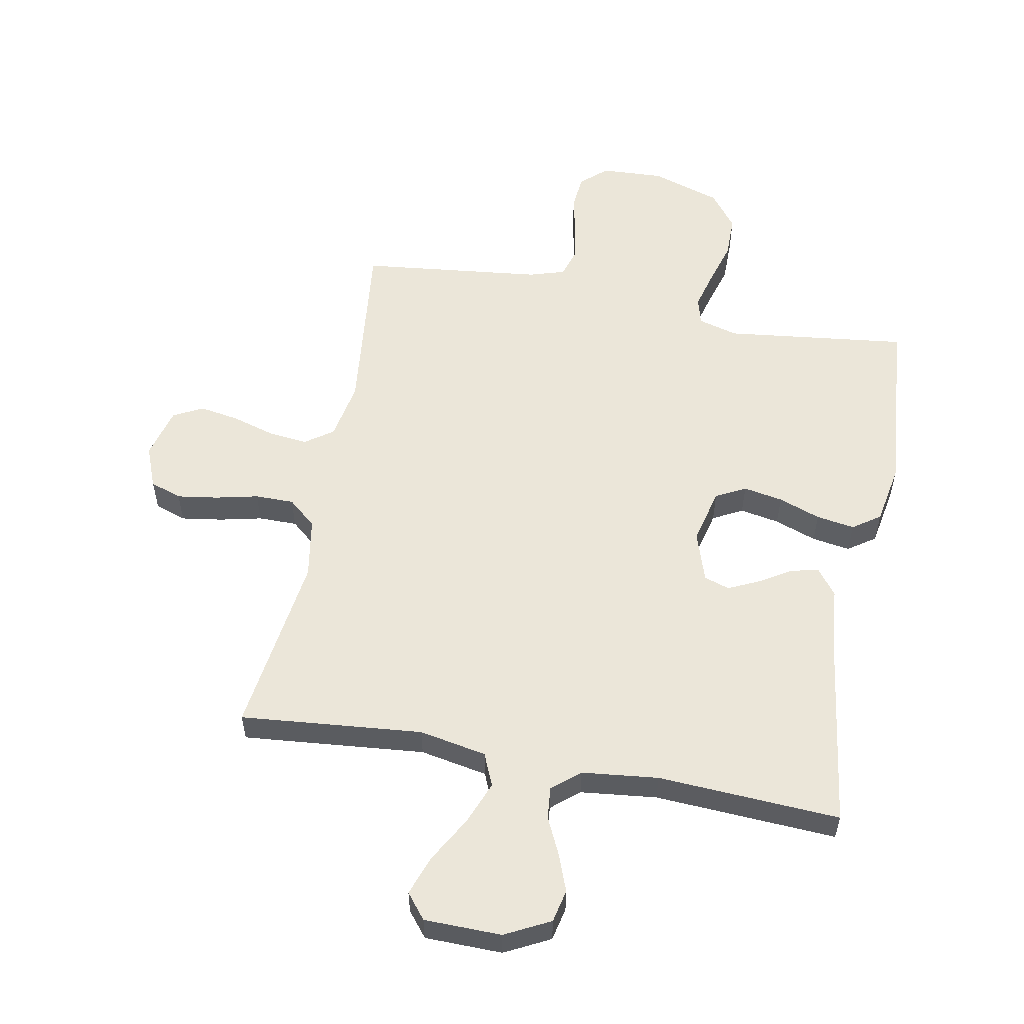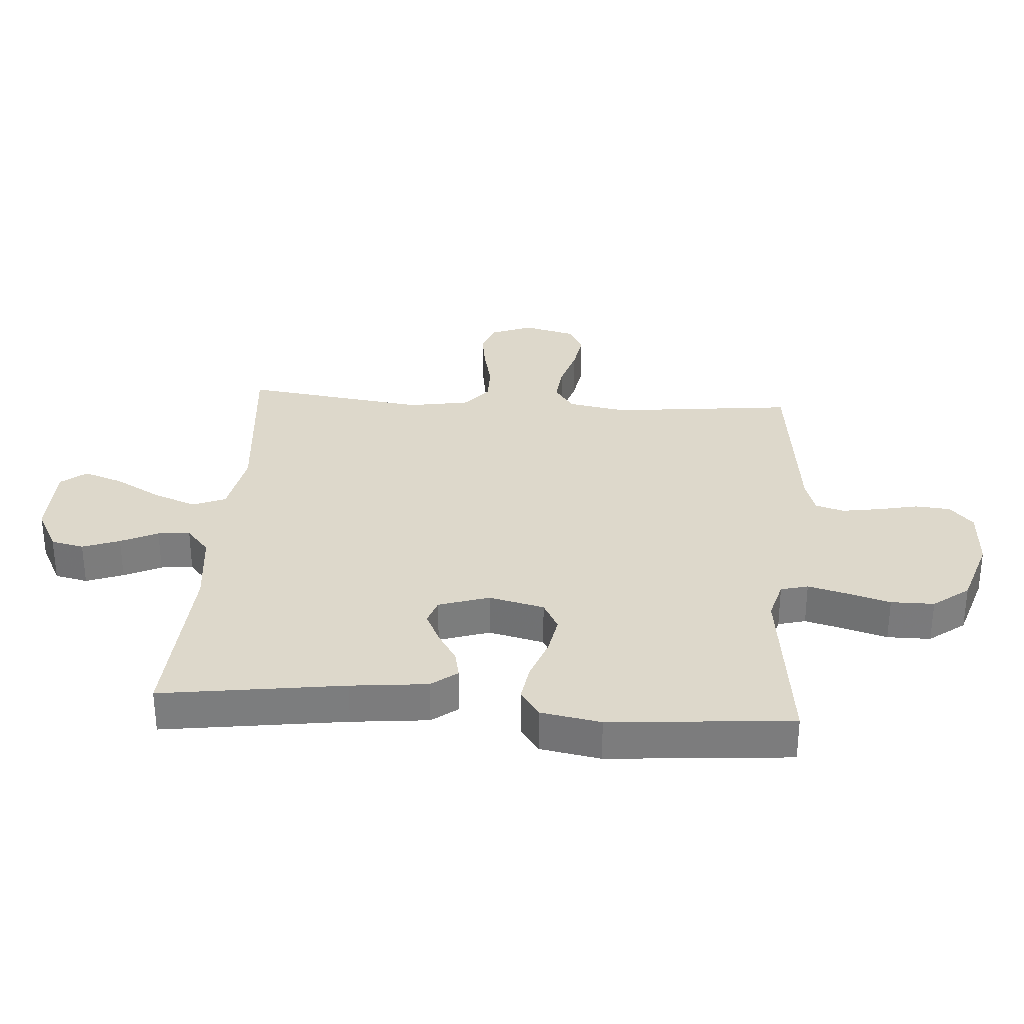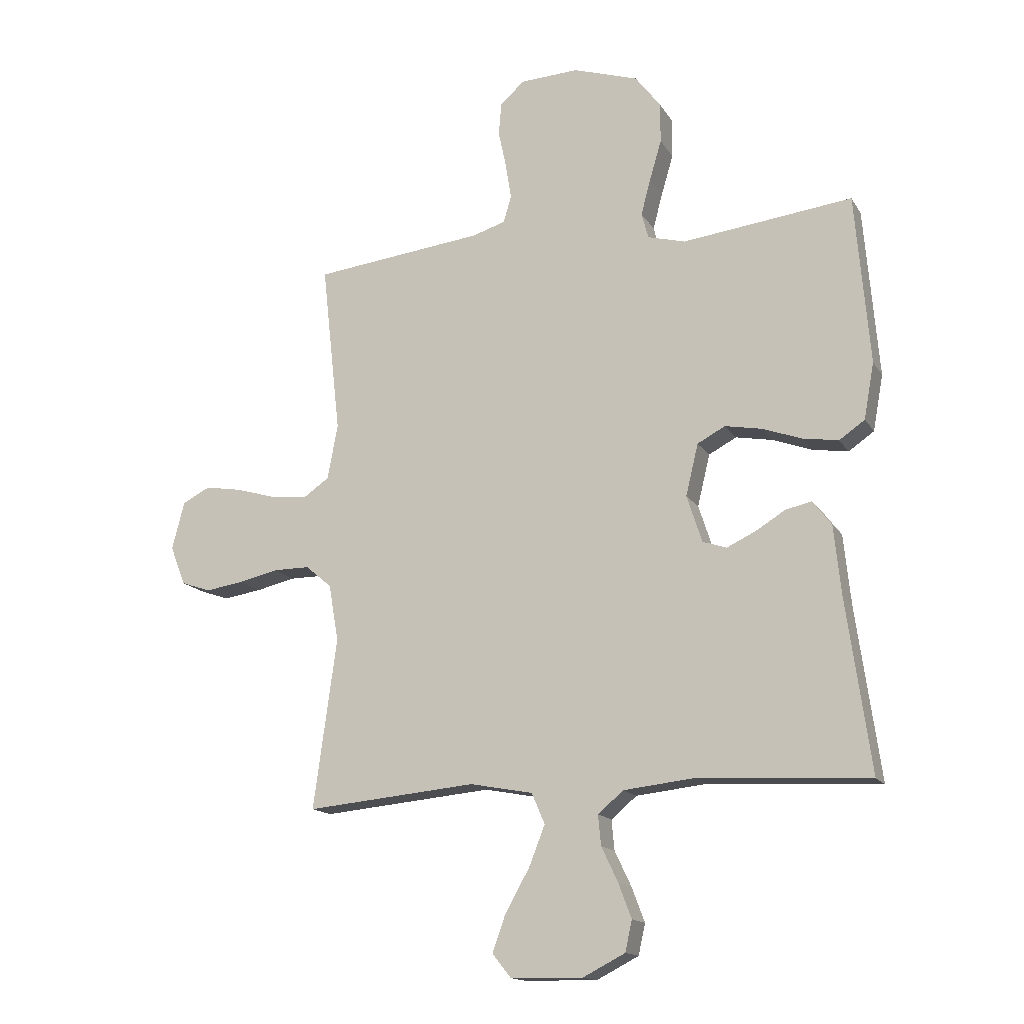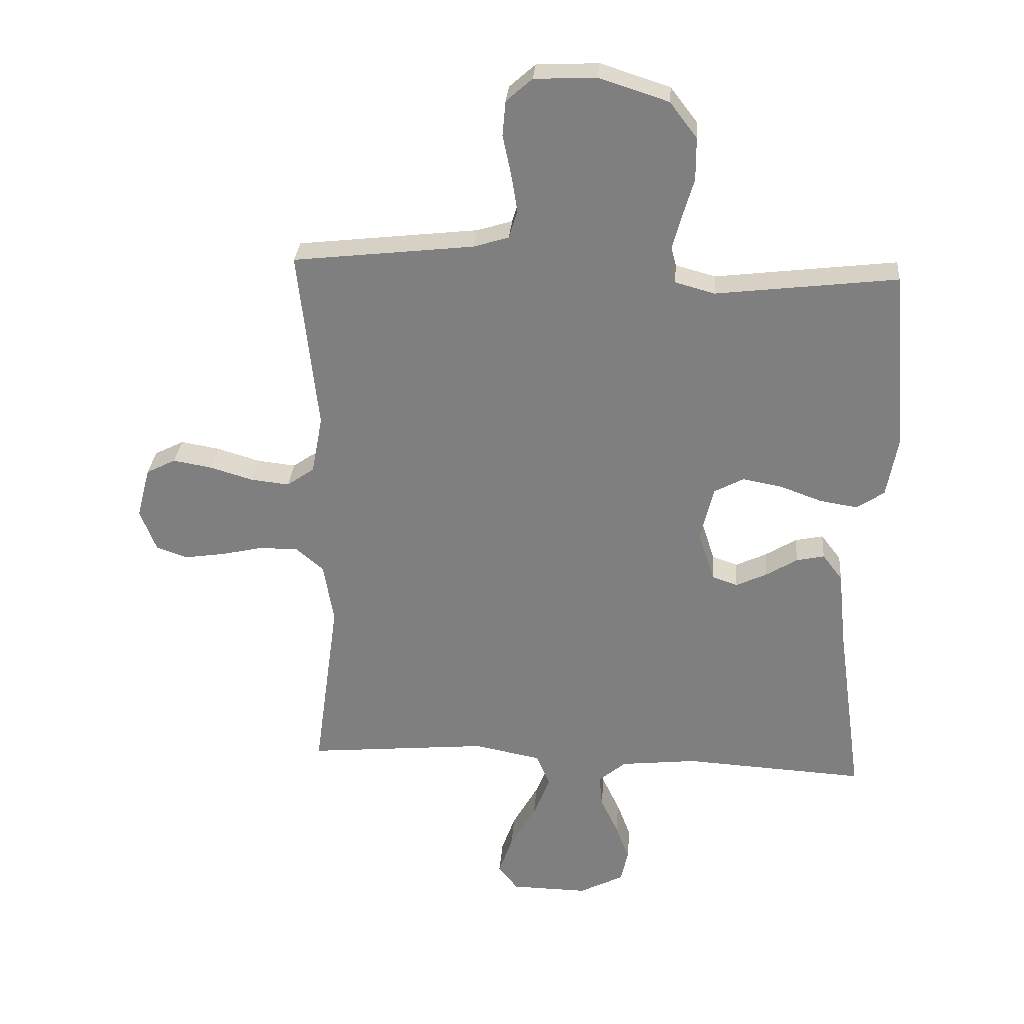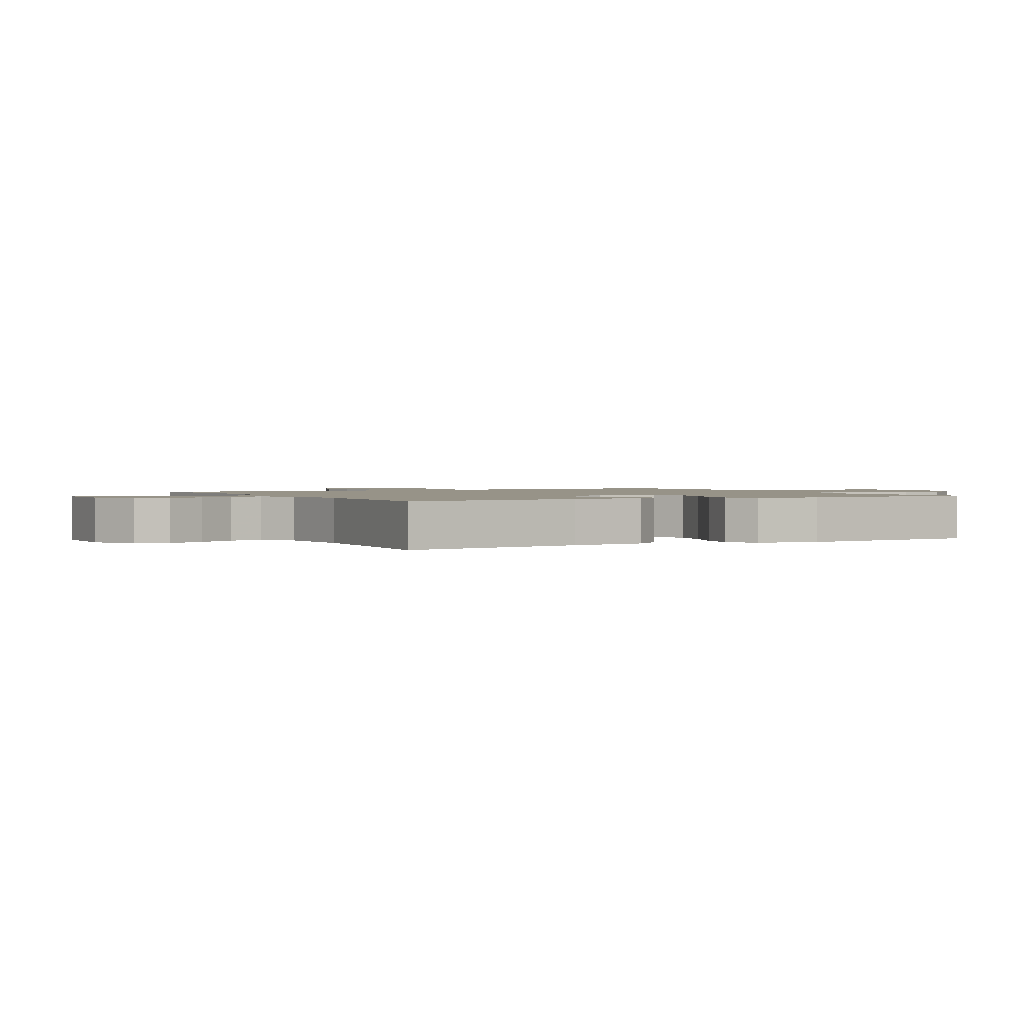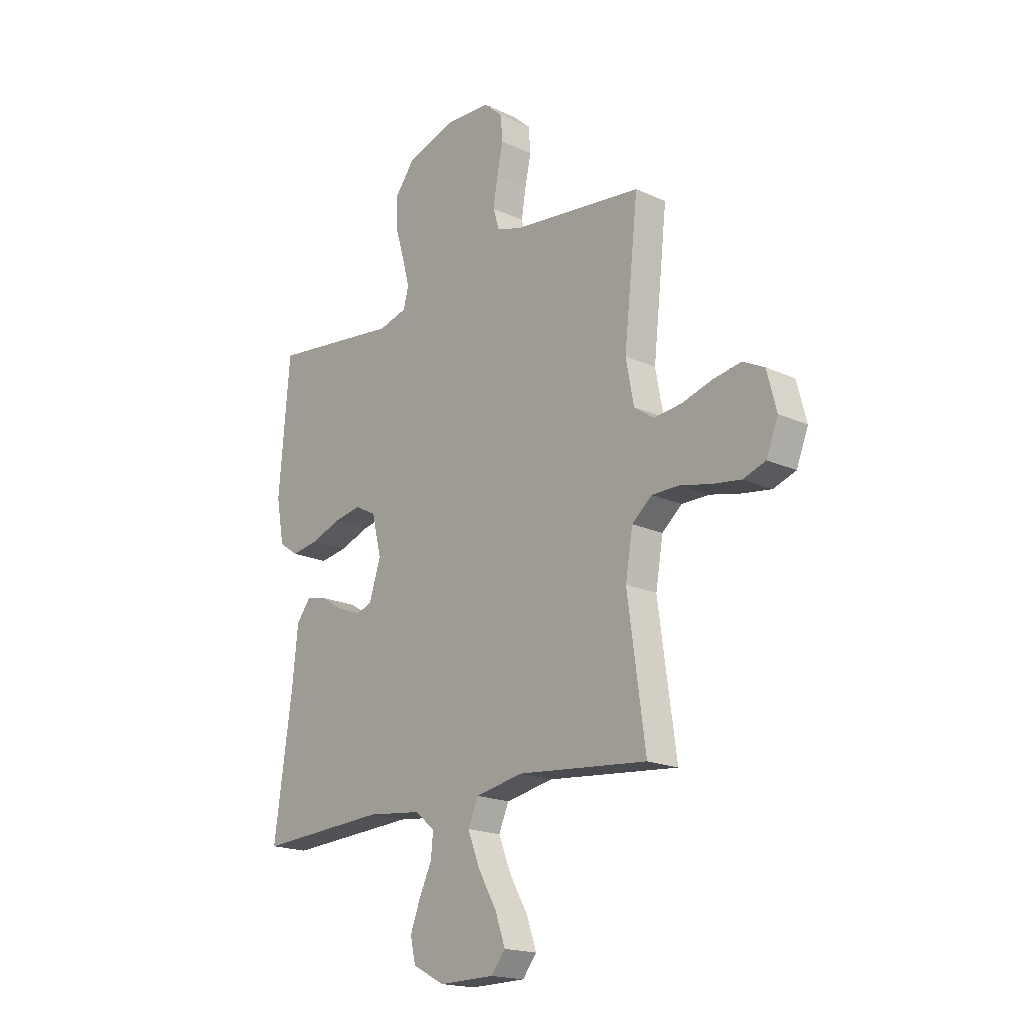
<metadata>
{"format":"obj","ext":"obj","renderer":"f3d","projection":"perspective","resolution":1024,"background":"white","views":[{"elev":55.8,"azim":-169.3,"up":"+Y"},{"elev":31.3,"azim":-85.9,"up":"+Y"},{"elev":-15.2,"azim":-158.8,"up":"+Z"},{"elev":29.7,"azim":-175.4,"up":"+Z"},{"elev":1.4,"azim":-118.3,"up":"+Y"},{"elev":-18.5,"azim":48.5,"up":"+Z"}]}
</metadata>
<code>
v -0.5 0.07 0.5
v -0.2 0.07 0.464
v -0.134 0.07 0.482
v -0.122 0.07 0.527
v -0.139 0.07 0.591
v -0.16 0.07 0.662
v -0.16 0.07 0.733
v -0.115 0.07 0.792
v 0 0.07 0.829
v 0.103 0.07 0.824
v 0.146 0.07 0.786
v 0.151 0.07 0.728
v 0.137 0.07 0.662
v 0.127 0.07 0.599
v 0.141 0.07 0.552
v 0.2 0.07 0.534
v 0.5 0.07 0.5
v 0.467 0.07 0.2
v 0.485 0.07 0.103
v 0.531 0.07 0.071
v 0.595 0.07 0.078
v 0.666 0.07 0.099
v 0.731 0.07 0.11
v 0.78 0.07 0.085
v 0.802 0.07 0
v 0.775 0.07 -0.069
v 0.723 0.07 -0.087
v 0.656 0.07 -0.077
v 0.586 0.07 -0.061
v 0.522 0.07 -0.061
v 0.476 0.07 -0.1
v 0.459 0.07 -0.2
v 0.5 0.07 -0.5
v 0.2 0.07 -0.472
v 0.089 0.07 -0.493
v 0.066 0.07 -0.547
v 0.094 0.07 -0.618
v 0.137 0.07 -0.694
v 0.16 0.07 -0.759
v 0.127 0.07 -0.8
v 0 0.07 -0.802
v -0.074 0.07 -0.764
v -0.086 0.07 -0.71
v -0.063 0.07 -0.649
v -0.034 0.07 -0.588
v -0.029 0.07 -0.535
v -0.074 0.07 -0.497
v -0.2 0.07 -0.483
v -0.5 0.07 -0.5
v -0.458 0.07 -0.2
v -0.445 0.07 -0.074
v -0.412 0.07 -0.031
v -0.366 0.07 -0.041
v -0.314 0.07 -0.073
v -0.263 0.07 -0.097
v -0.221 0.07 -0.083
v -0.194 0.07 0
v -0.216 0.07 0.091
v -0.265 0.07 0.117
v -0.33 0.07 0.105
v -0.399 0.07 0.08
v -0.462 0.07 0.07
v -0.507 0.07 0.101
v -0.525 0.07 0.2
v -0.5 0 0.5
v -0.2 0 0.464
v -0.134 0 0.482
v -0.122 0 0.527
v -0.139 0 0.591
v -0.16 0 0.662
v -0.16 0 0.733
v -0.115 0 0.792
v 0 0 0.829
v 0.103 0 0.824
v 0.146 0 0.786
v 0.151 0 0.728
v 0.137 0 0.662
v 0.127 0 0.599
v 0.141 0 0.552
v 0.2 0 0.534
v 0.5 0 0.5
v 0.467 0 0.2
v 0.485 0 0.103
v 0.531 0 0.071
v 0.595 0 0.078
v 0.666 0 0.099
v 0.731 0 0.11
v 0.78 0 0.085
v 0.802 0 0
v 0.775 0 -0.069
v 0.723 0 -0.087
v 0.656 0 -0.077
v 0.586 0 -0.061
v 0.522 0 -0.061
v 0.476 0 -0.1
v 0.459 0 -0.2
v 0.5 0 -0.5
v 0.2 0 -0.472
v 0.089 0 -0.493
v 0.066 0 -0.547
v 0.094 0 -0.618
v 0.137 0 -0.694
v 0.16 0 -0.759
v 0.127 0 -0.8
v 0 0 -0.802
v -0.074 0 -0.764
v -0.086 0 -0.71
v -0.063 0 -0.649
v -0.034 0 -0.588
v -0.029 0 -0.535
v -0.074 0 -0.497
v -0.2 0 -0.483
v -0.5 0 -0.5
v -0.458 0 -0.2
v -0.445 0 -0.074
v -0.412 0 -0.031
v -0.366 0 -0.041
v -0.314 0 -0.073
v -0.263 0 -0.097
v -0.221 0 -0.083
v -0.194 0 0
v -0.216 0 0.091
v -0.265 0 0.117
v -0.33 0 0.105
v -0.399 0 0.08
v -0.462 0 0.07
v -0.507 0 0.101
v -0.525 0 0.2
f 63 64 1 2
f 60 61 62 63
f 59 60 63 2
f 58 59 2 3
f 57 58 3 4
f 51 52 53 54
f 50 51 54 55
f 48 49 50 55
f 47 48 55 56
f 42 43 44 45
f 40 41 42 45
f 40 45 46
f 37 38 39 40
f 36 37 40 46
f 35 36 46 47
f 32 33 34
f 31 32 34 35
f 26 27 28 29
f 24 25 26 29
f 24 29 30
f 21 22 23 24
f 20 21 24 30
f 19 20 30 31
f 16 17 18
f 15 16 18 19
f 10 11 12 13
f 10 13 14
f 9 10 14
f 8 9 14 15
f 5 6 7 8
f 4 5 8 15
f 35 47 56 57
f 19 31 35 57
f 4 15 19 57
f 66 65 128 127
f 127 126 125 124
f 66 127 124 123
f 67 66 123 122
f 68 67 122 121
f 118 117 116 115
f 119 118 115 114
f 119 114 113 112
f 120 119 112 111
f 109 108 107 106
f 109 106 105 104
f 110 109 104
f 104 103 102 101
f 110 104 101 100
f 111 110 100 99
f 98 97 96
f 99 98 96 95
f 93 92 91 90
f 93 90 89 88
f 94 93 88
f 88 87 86 85
f 94 88 85 84
f 95 94 84 83
f 82 81 80
f 83 82 80 79
f 77 76 75 74
f 78 77 74
f 78 74 73
f 79 78 73 72
f 72 71 70 69
f 79 72 69 68
f 121 120 111 99
f 121 99 95 83
f 121 83 79 68
f 1 65 66 2
f 2 66 67 3
f 3 67 68 4
f 4 68 69 5
f 5 69 70 6
f 6 70 71 7
f 7 71 72 8
f 8 72 73 9
f 9 73 74 10
f 10 74 75 11
f 11 75 76 12
f 12 76 77 13
f 13 77 78 14
f 14 78 79 15
f 15 79 80 16
f 16 80 81 17
f 17 81 82 18
f 18 82 83 19
f 19 83 84 20
f 20 84 85 21
f 21 85 86 22
f 22 86 87 23
f 23 87 88 24
f 24 88 89 25
f 25 89 90 26
f 26 90 91 27
f 27 91 92 28
f 28 92 93 29
f 29 93 94 30
f 30 94 95 31
f 31 95 96 32
f 32 96 97 33
f 33 97 98 34
f 34 98 99 35
f 35 99 100 36
f 36 100 101 37
f 37 101 102 38
f 38 102 103 39
f 39 103 104 40
f 40 104 105 41
f 41 105 106 42
f 42 106 107 43
f 43 107 108 44
f 44 108 109 45
f 45 109 110 46
f 46 110 111 47
f 47 111 112 48
f 48 112 113 49
f 49 113 114 50
f 50 114 115 51
f 51 115 116 52
f 52 116 117 53
f 53 117 118 54
f 54 118 119 55
f 55 119 120 56
f 56 120 121 57
f 57 121 122 58
f 58 122 123 59
f 59 123 124 60
f 60 124 125 61
f 61 125 126 62
f 62 126 127 63
f 63 127 128 64
f 64 128 65 1

</code>
